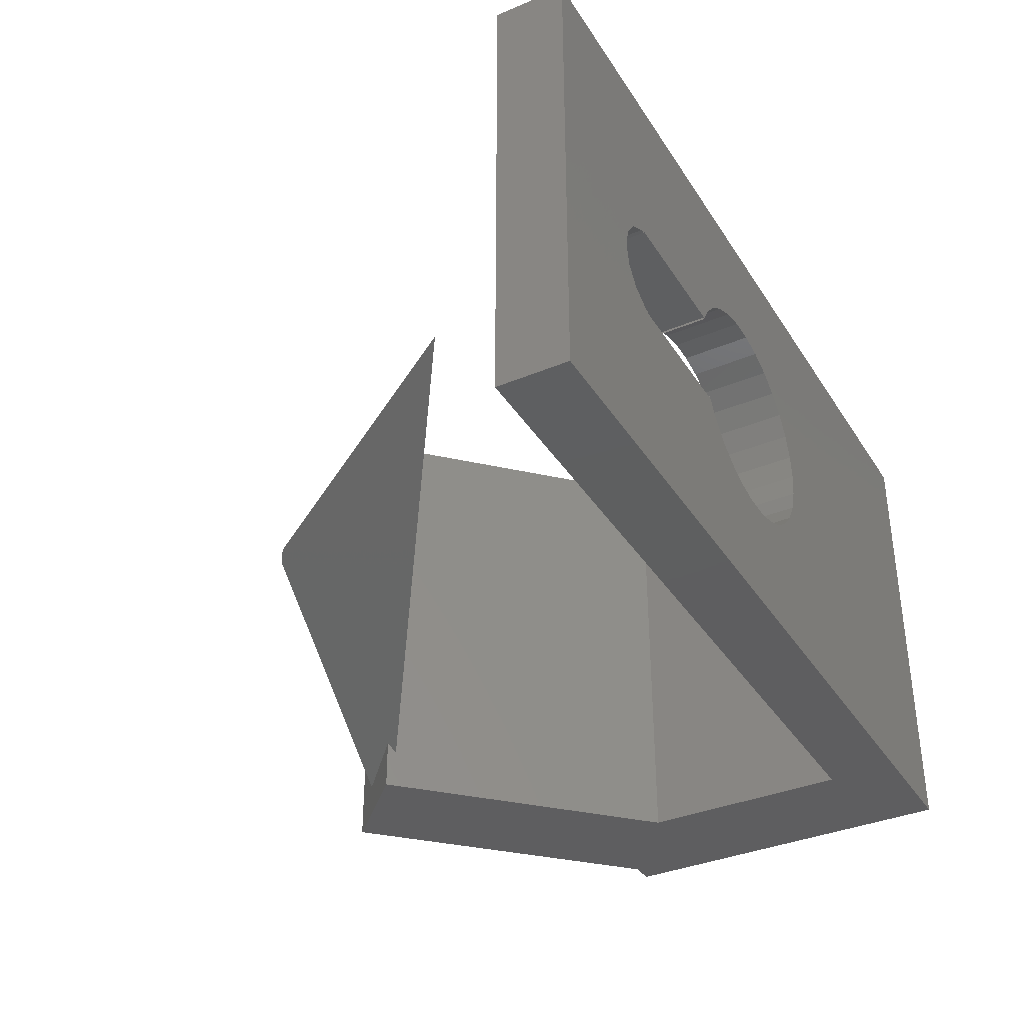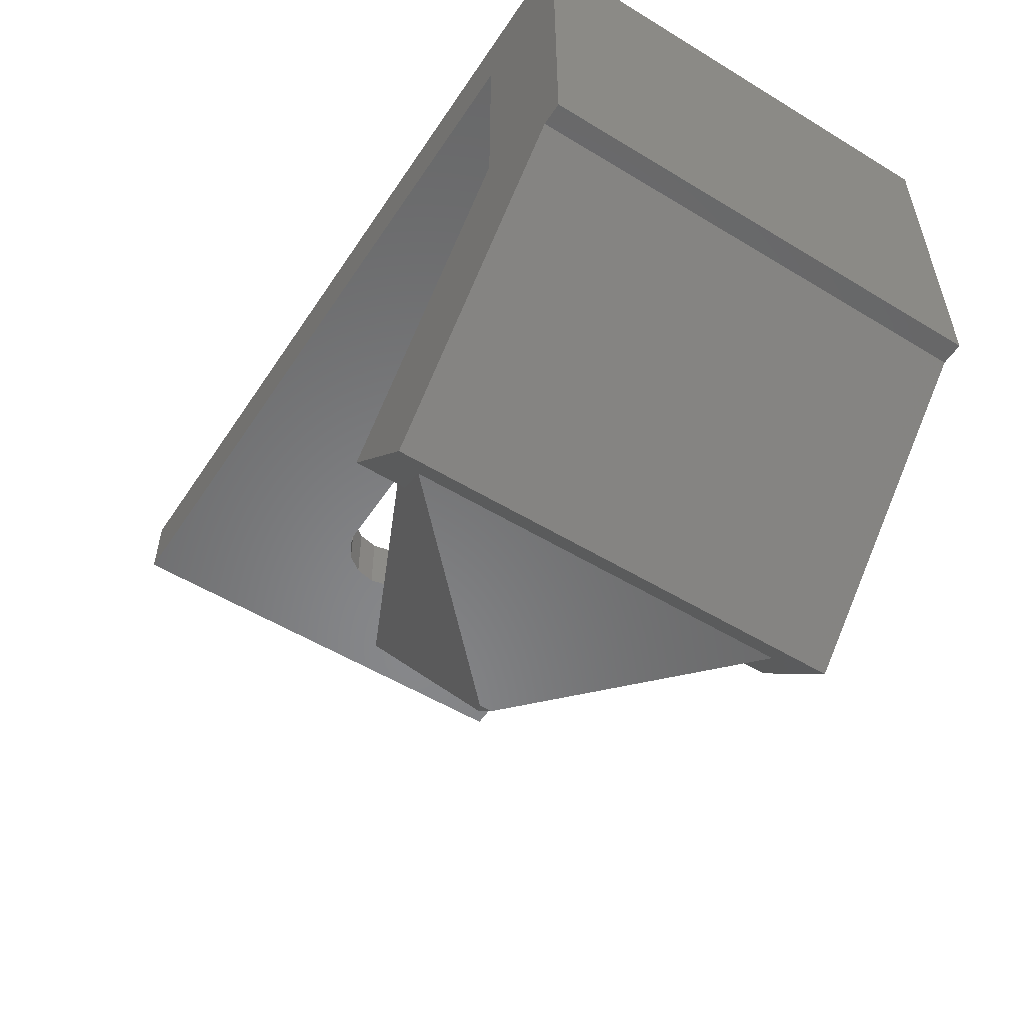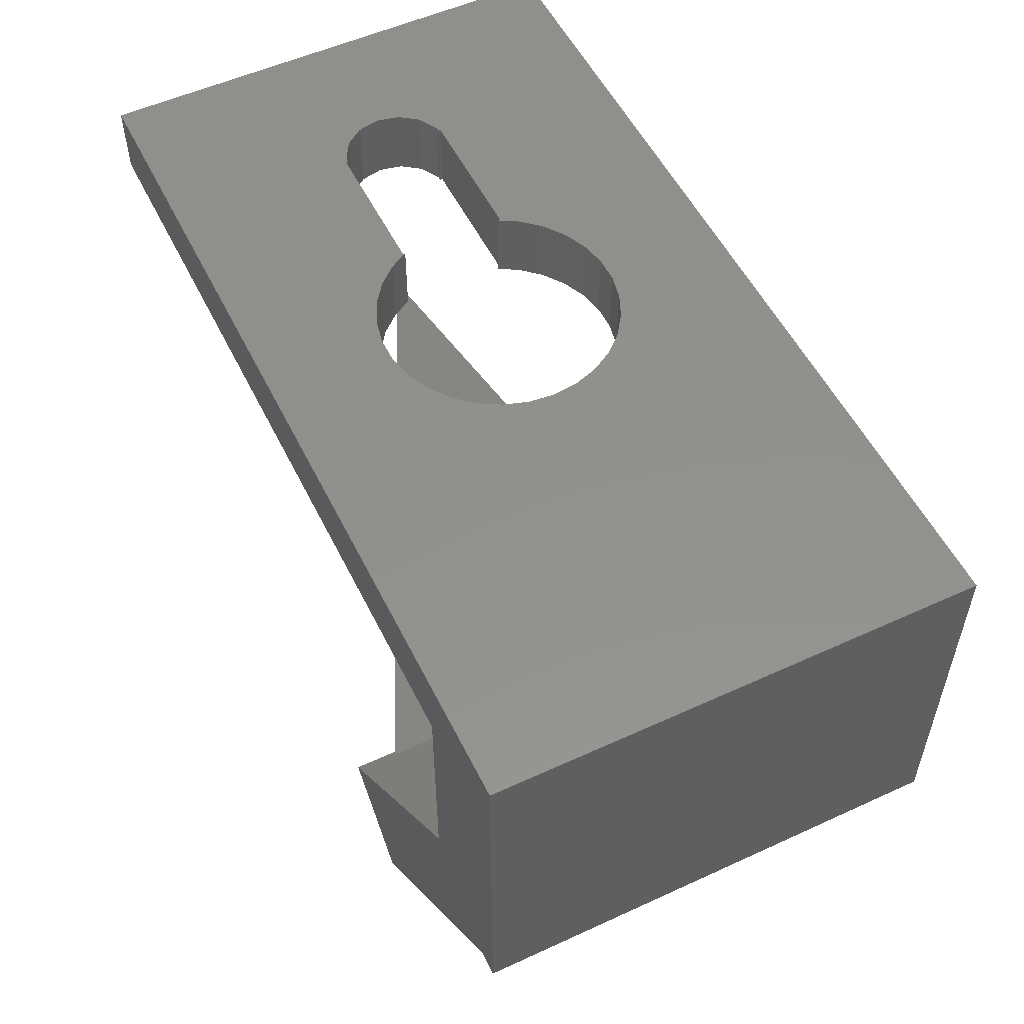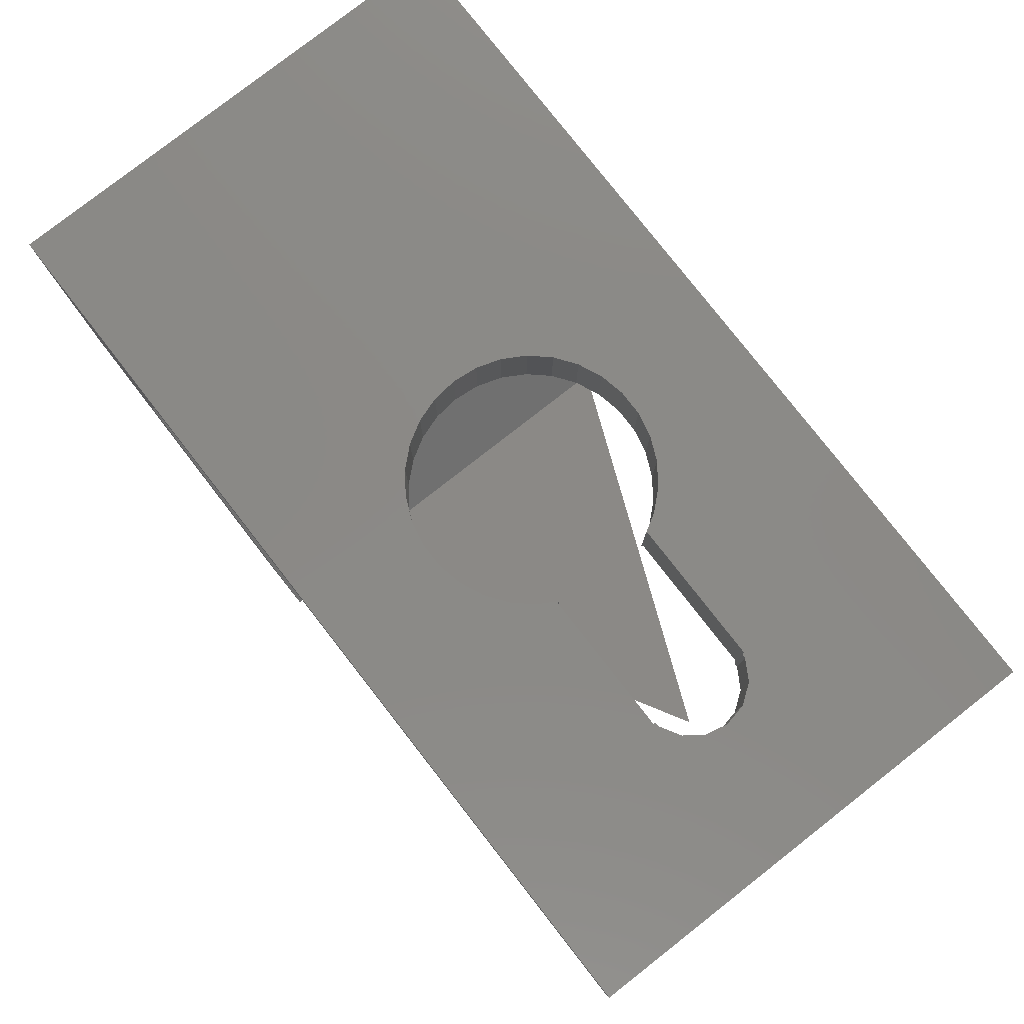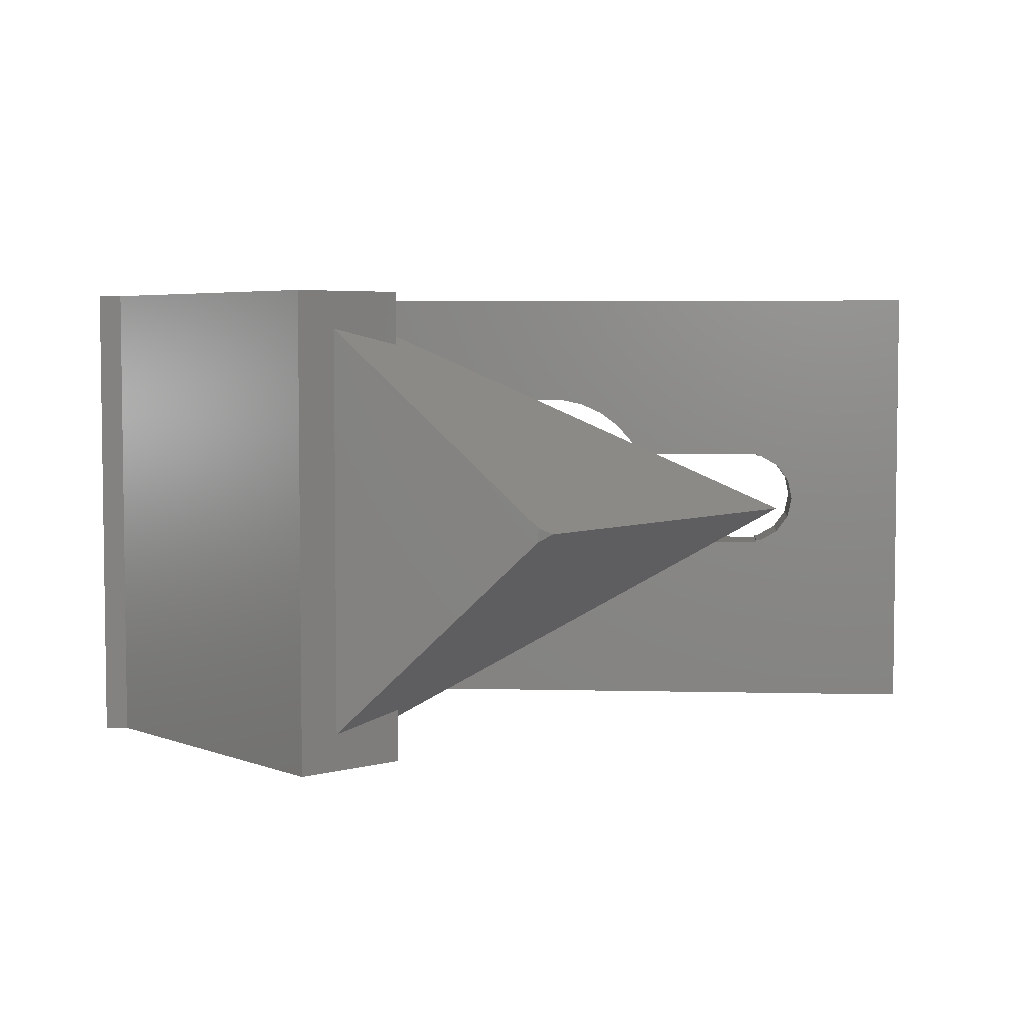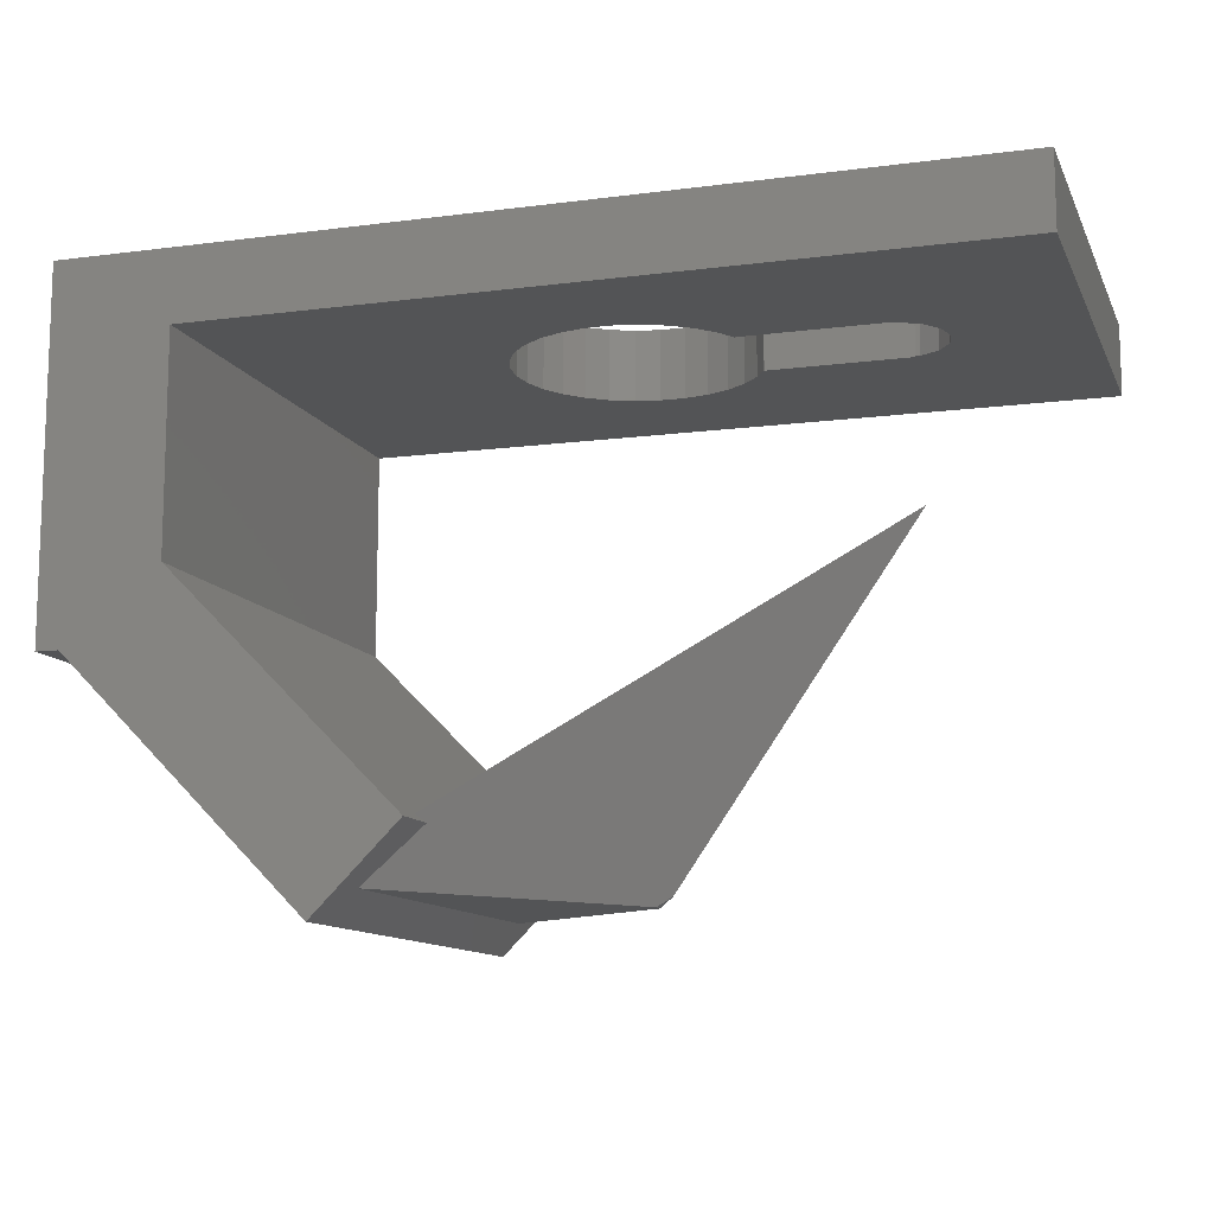
<metadata>
{"format":"stl","ext":"stl","renderer":"f3d","projection":"perspective","resolution":1024,"background":"white","views":[{"elev":-36.4,"azim":118.6,"up":"+Z"},{"elev":-54.0,"azim":-122.9,"up":"+Y"},{"elev":54.0,"azim":-116.0,"up":"+Y"},{"elev":79.5,"azim":52.0,"up":"+Y"},{"elev":4.7,"azim":4.5,"up":"+Z"},{"elev":-11.6,"azim":17.5,"up":"+Y"}]}
</metadata>
<code>
# stl→obj: 109 verts, 218 faces
v -40 3 -6.661e-16
v -40 -27 5.995e-15
v -40 3 40
v -40 -27 40
v -10.86 -40.07 8.898e-15
v -38.07 -27 5.995e-15
v -30 -20.93 4.647e-15
v 35 3 -6.661e-16
v -30 -3 6.661e-16
v -17.93 -47.14 1.047e-14
v 35 -3 6.661e-16
v 3.09 3 29.51
v 35 3 40
v -10 3 20
v 9 3 15.7
v 9 3 15.5
v 8.09 3 14.12
v -9.781 3 17.92
v -9.135 3 15.93
v -8.09 3 14.12
v -6.691 3 12.57
v -5 3 11.34
v -3.09 3 10.49
v -1.045 3 10.05
v 3.09 3 10.49
v 1.045 3 10.05
v 5 3 11.34
v 6.691 3 12.57
v 21 3 15.5
v 21.39 3 15.72
v 21 3 15.68
v 24.5 3 20
v 24.11 3 18.17
v 23.01 3 16.66
v 24.11 3 21.83
v 9 3 24.5
v 21 3 24.5
v 23.01 3 23.34
v 21.39 3 24.28
v 21 3 24.32
v -9.135 3 24.07
v -8.09 3 25.88
v 8.09 3 25.88
v 9 3 24.3
v -1.045 3 29.95
v 1.045 3 29.95
v -5 3 28.66
v -3.09 3 29.51
v 6.691 3 27.43
v 5 3 28.66
v -6.691 3 27.43
v -9.781 3 22.08
v -30 -20.93 40
v -17.93 -47.14 40
v -10.86 -40.07 40
v -38.07 -27 40
v -30 -3 40
v 35 -3 40
v -15.43 -44.65 3.105
v -15.43 -44.65 36.9
v -15.3 -44.52 36.86
v -10.86 -40.07 35.56
v -10.86 -40.07 4.441
v -11.43 -39.5 36.47
v -11.43 -39.5 3.528
v 3.09 -3 10.49
v 1.045 -3 10.05
v -1.045 -3 10.05
v -9.781 -3 17.92
v 6.691 -3 12.57
v 5 -3 11.34
v -10 -3 20
v -9.781 -3 22.08
v -9.135 -3 24.07
v -8.09 -3 25.88
v 9 -3 15.7
v 8.09 -3 14.12
v 9 -3 15.5
v -5 -3 28.66
v -6.691 -3 27.43
v -3.09 -3 29.51
v 1.045 -3 29.95
v 3.09 -3 29.51
v -1.045 -3 29.95
v 5 -3 28.66
v 21 -3 15.5
v 6.691 -3 27.43
v 21 -3 24.5
v 24.11 -3 21.83
v 24.5 -3 20
v 21.39 -3 24.28
v 23.01 -3 23.34
v 21 -3 24.32
v 24.11 -3 18.17
v 23.01 -3 16.66
v 21.39 -3 15.72
v 21 -3 15.68
v 8.09 -3 25.88
v 9 -3 24.3
v 9 -3 24.5
v -3.09 -3 10.49
v -5 -3 11.34
v -6.691 -3 12.57
v -8.09 -3 14.12
v -9.135 -3 15.93
v 2.663 -44.28 20
v 22.31 -15.88 20
v 1.493 -45.1 20.57
v 1.493 -45.1 19.43
f 1 2 3
f 3 2 4
f 5 6 7
f 1 8 9
f 1 9 2
f 6 2 7
f 9 7 2
f 6 5 10
f 9 8 11
f 12 3 13
f 1 3 14
f 15 16 17
f 1 14 18
f 1 18 19
f 1 19 20
f 1 20 21
f 1 21 22
f 1 22 23
f 1 23 8
f 23 24 8
f 25 8 26
f 27 8 25
f 28 8 27
f 17 8 28
f 16 8 17
f 29 8 16
f 30 29 31
f 32 13 33
f 8 29 30
f 8 30 34
f 8 34 33
f 8 33 13
f 35 13 32
f 36 13 37
f 35 38 13
f 38 39 13
f 39 40 13
f 40 37 13
f 41 3 42
f 43 36 44
f 45 3 46
f 36 43 13
f 47 3 48
f 43 49 13
f 48 3 45
f 49 50 13
f 46 3 12
f 50 12 13
f 51 3 47
f 42 3 51
f 14 3 52
f 26 8 24
f 52 3 41
f 53 3 4
f 54 55 56
f 57 3 53
f 13 3 57
f 56 53 4
f 55 53 56
f 57 58 13
f 4 2 6
f 56 4 6
f 56 6 10
f 54 56 10
f 59 10 5
f 59 60 54
f 54 10 59
f 61 54 60
f 62 54 61
f 55 54 62
f 63 59 5
f 7 53 5
f 64 53 55
f 62 64 55
f 5 53 65
f 5 65 63
f 65 53 64
f 7 9 57
f 53 7 57
f 66 9 11
f 67 68 9
f 57 9 69
f 70 71 11
f 57 69 72
f 57 72 73
f 57 73 74
f 57 74 75
f 76 77 78
f 79 57 80
f 81 57 79
f 58 57 81
f 82 83 58
f 58 81 84
f 58 83 85
f 86 78 11
f 58 85 87
f 58 87 88
f 89 90 11
f 58 88 91
f 58 91 92
f 58 89 11
f 58 92 89
f 93 91 88
f 94 95 11
f 90 94 11
f 95 96 11
f 96 97 11
f 97 86 11
f 77 70 11
f 84 82 58
f 98 99 100
f 71 66 11
f 67 9 66
f 101 9 68
f 102 9 101
f 103 9 102
f 104 9 103
f 105 9 104
f 69 9 105
f 78 77 11
f 75 80 57
f 98 88 87
f 100 88 98
f 11 8 13
f 58 11 13
f 52 73 72
f 14 52 72
f 72 69 18
f 14 72 18
f 41 74 73
f 52 41 73
f 42 75 74
f 41 42 74
f 51 80 75
f 42 51 75
f 79 80 47
f 47 80 51
f 81 79 48
f 48 79 47
f 84 81 45
f 45 81 48
f 82 84 46
f 46 84 45
f 83 82 12
f 12 82 46
f 85 83 50
f 50 83 12
f 87 85 49
f 49 85 50
f 98 87 43
f 43 87 49
f 99 98 44
f 44 98 43
f 36 100 99
f 44 36 99
f 88 100 37
f 37 100 36
f 88 37 93
f 93 37 40
f 91 93 39
f 39 93 40
f 92 91 38
f 38 91 39
f 89 92 35
f 35 92 38
f 90 89 32
f 32 89 35
f 90 32 94
f 94 32 33
f 94 33 95
f 95 33 34
f 96 95 34
f 30 96 34
f 97 96 30
f 31 97 30
f 97 31 86
f 86 31 29
f 78 86 29
f 16 78 29
f 15 76 78
f 16 15 78
f 76 15 77
f 77 15 17
f 77 17 70
f 70 17 28
f 71 70 28
f 27 71 28
f 66 71 27
f 25 66 27
f 67 66 25
f 26 67 25
f 68 67 26
f 24 68 26
f 101 68 24
f 23 101 24
f 102 101 23
f 22 102 23
f 103 102 22
f 21 103 22
f 104 103 21
f 20 104 21
f 105 104 20
f 19 105 20
f 69 105 19
f 18 69 19
f 62 61 106
f 64 62 107
f 107 62 106
f 61 60 108
f 106 61 108
f 60 59 109
f 108 60 109
f 59 63 109
f 109 63 65
f 109 65 107
f 107 65 64
f 106 109 107
f 108 109 106

</code>
